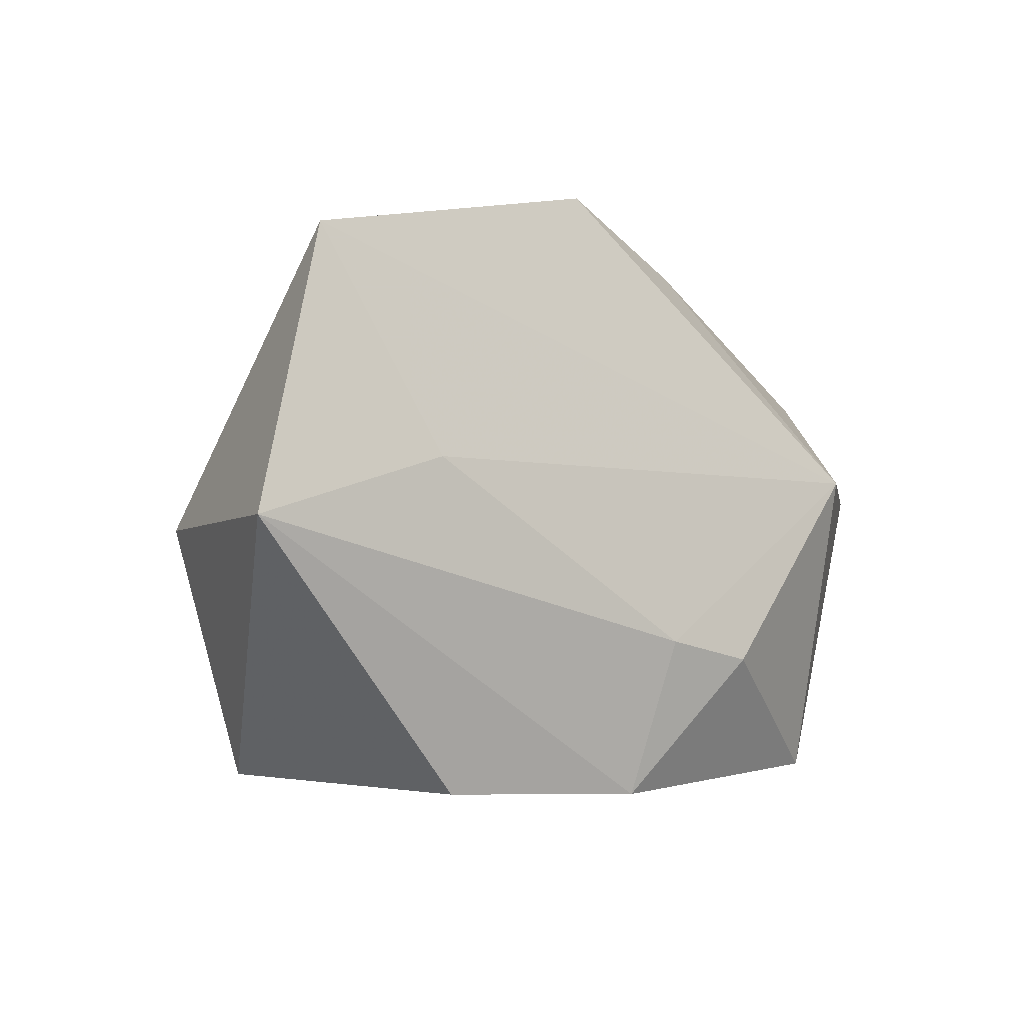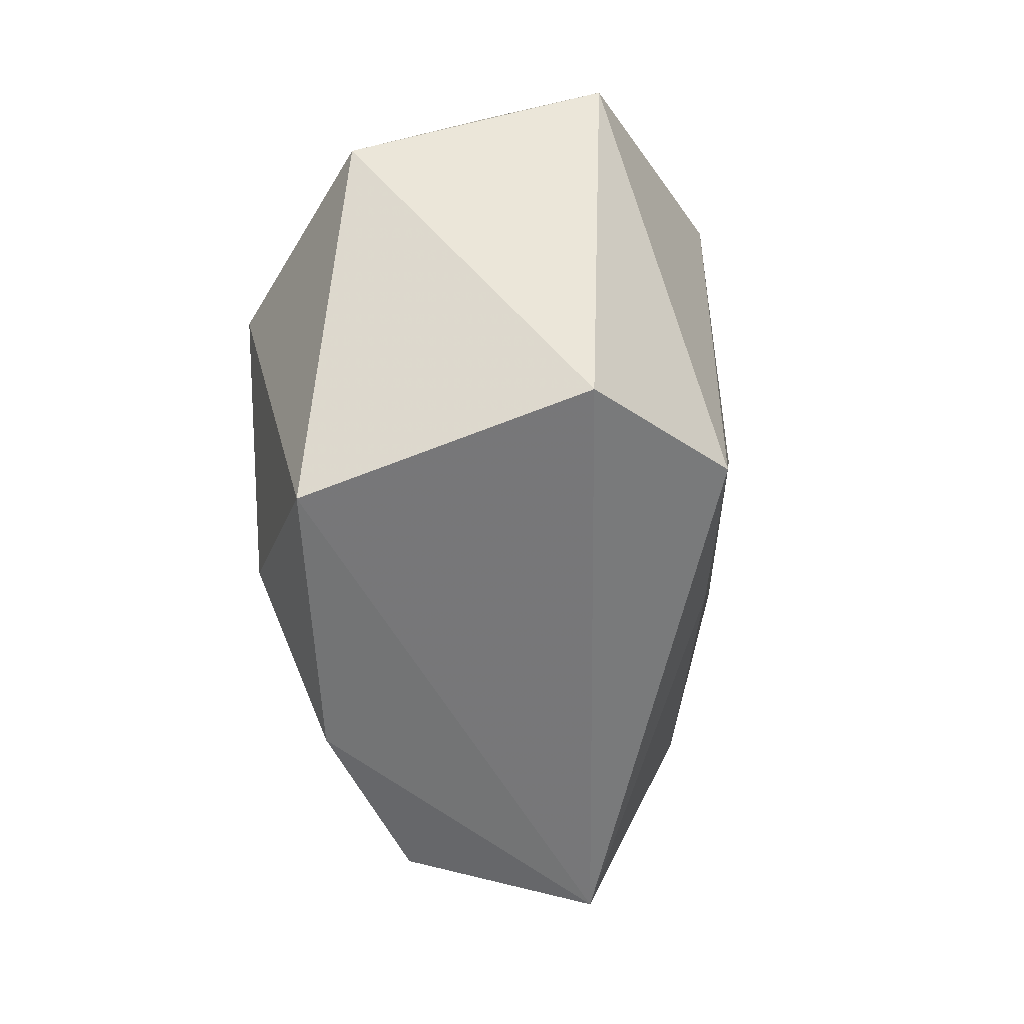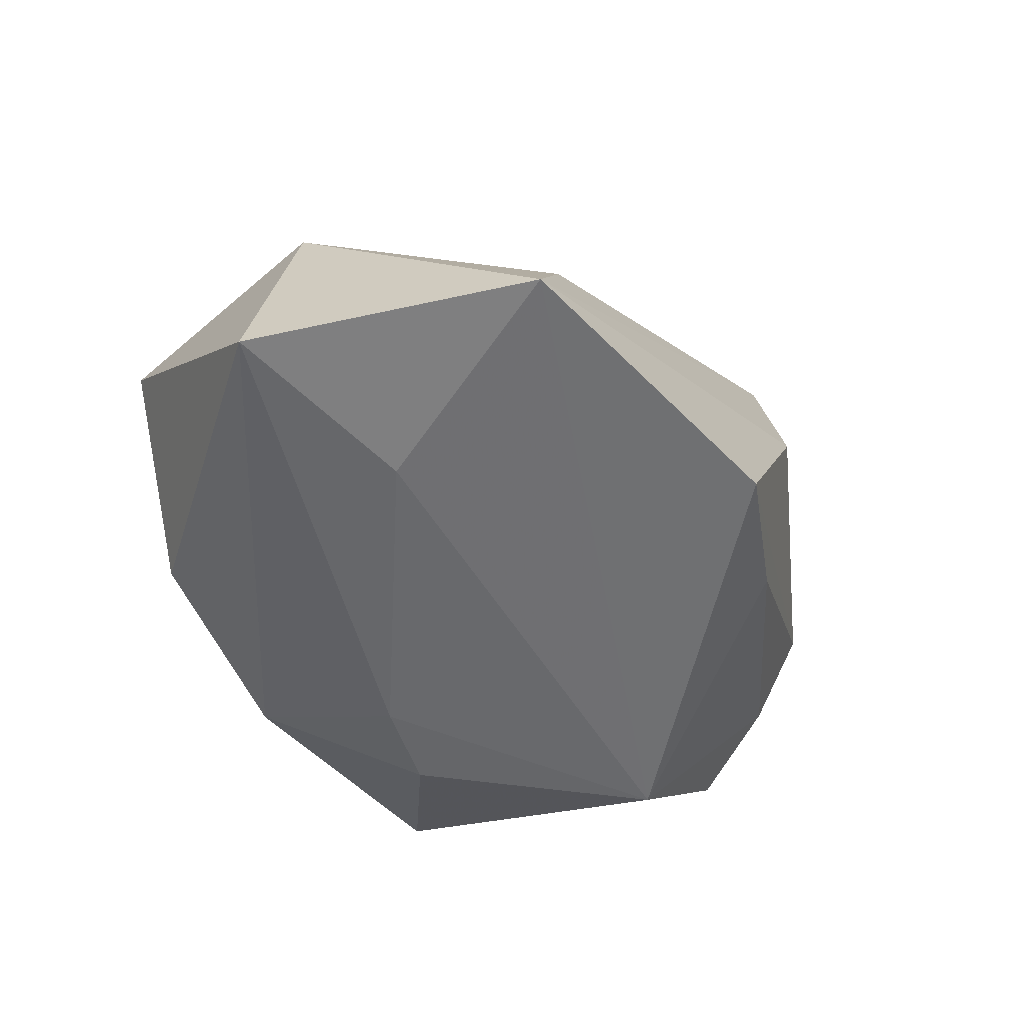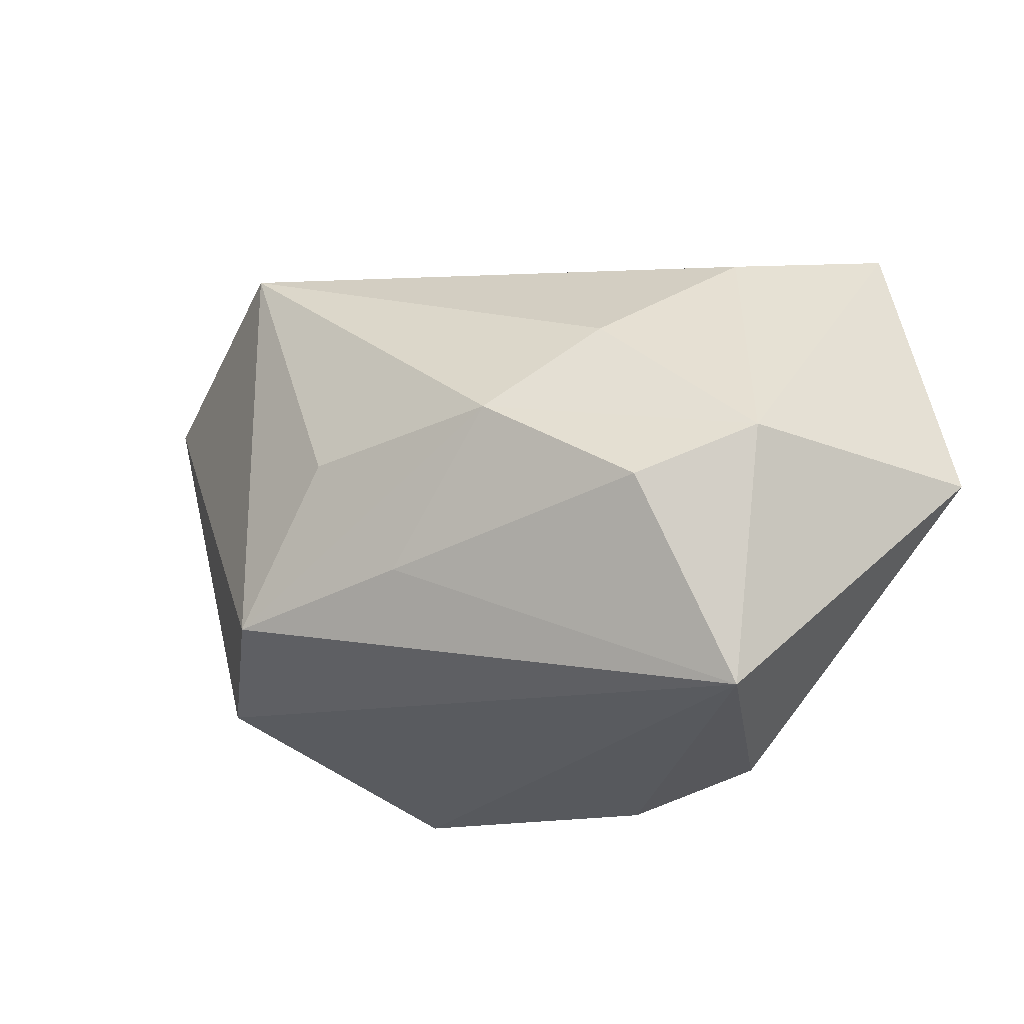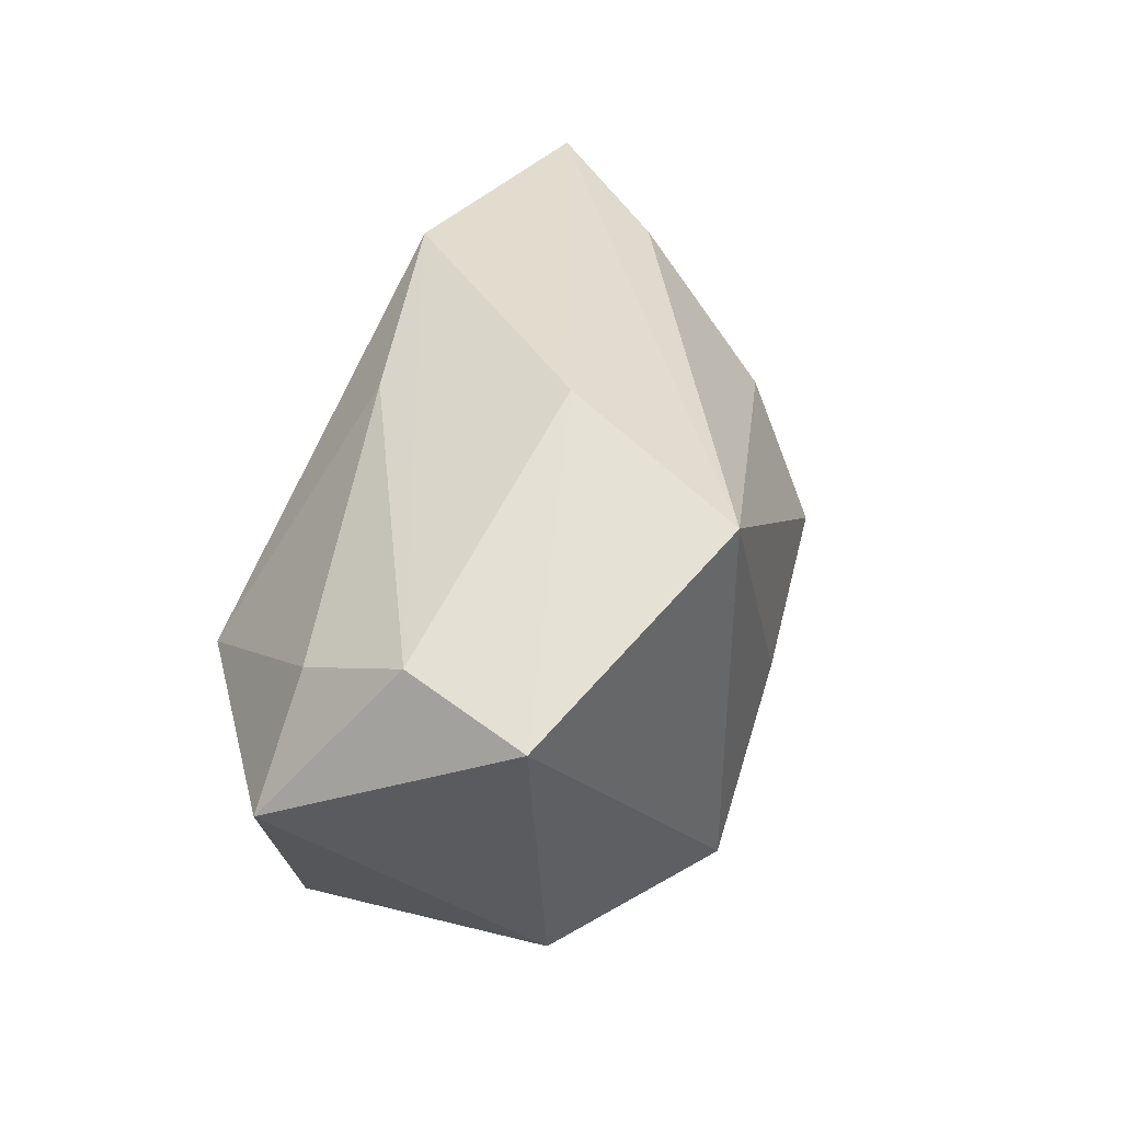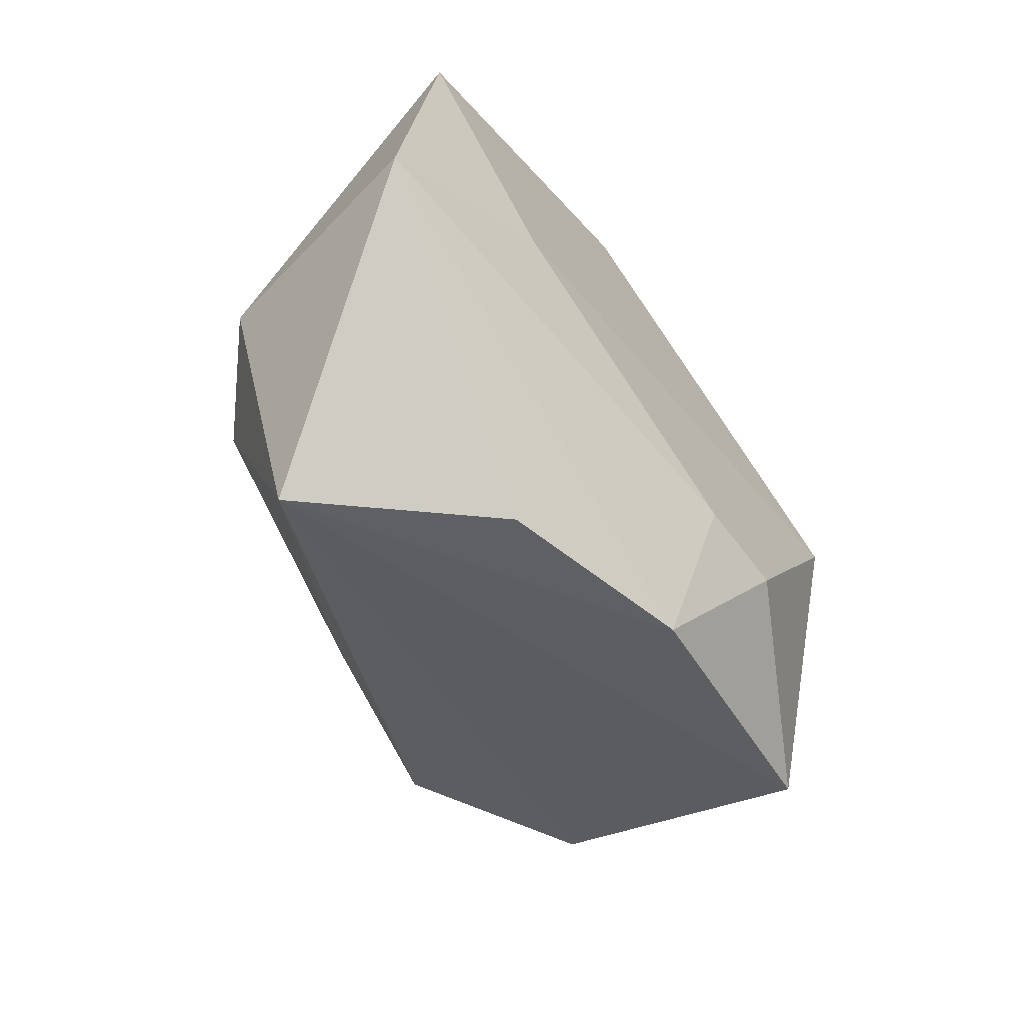
<metadata>
{"format":"obj","ext":"obj","renderer":"f3d","projection":"perspective","resolution":1024,"background":"white","views":[{"elev":-7.3,"azim":139.6,"up":"+Y"},{"elev":-48.7,"azim":-80.1,"up":"+Y"},{"elev":-48.4,"azim":116.9,"up":"+Z"},{"elev":-23.3,"azim":45.9,"up":"+Y"},{"elev":41.8,"azim":-64.5,"up":"+Y"},{"elev":-50.0,"azim":125.0,"up":"+Y"}]}
</metadata>
<code>
v -0.03967 0.01674 -0.006213
v 0.001393 -0.03352 -0.01921
v -0.000335 -0.01653 -0.02478
v -0.04078 0.02246 0.005664
v -0.02947 0.004172 -0.02363
v 0.02354 -0.03352 -0.01435
v 0.01944 0.00101 0.02402
v 0.03486 -0.00976 0.0166
v -0.01615 -0.01703 0.02883
v 0.00766 0.03474 -0.01733
v 0.03108 0.001686 -0.02211
v -0.04959 0.004936 -0.006947
v -0.009714 0.03428 0.008117
v -0.0161 0.02901 0.02883
v 0.02779 0.01124 0.01386
v 0.05189 -0.005826 -0.01886
v -0.03082 -0.02987 -0.01499
v 0.04488 -0.004546 0.007989
v 0.03807 -0.03129 0.005106
v 0.04399 0.02566 -0.01776
v -0.01101 0.0289 -0.01284
v -0.01091 -0.01817 -0.02513
v -0.04349 0.01981 0.01976
v -0.003083 -0.000445 0.02883
v 0.005025 -0.01426 0.02416
v -0.03287 -0.02113 0.01644
v 0.03419 0.02319 -0.002734
f 6 16 19
f 26 19 9
f 17 19 26
f 16 3 11
f 11 3 5
f 21 10 5
f 21 4 10
f 18 19 16
f 25 9 19
f 14 9 24
f 2 16 6
f 2 3 16
f 6 19 2
f 19 17 2
f 12 17 26
f 5 17 12
f 16 11 20
f 5 10 20
f 20 11 5
f 20 18 16
f 27 18 20
f 20 14 27
f 19 18 8
f 8 25 19
f 15 18 27
f 27 14 15
f 3 2 22
f 22 2 17
f 5 3 22
f 22 17 5
f 23 12 26
f 4 12 23
f 26 9 23
f 9 14 23
f 4 21 1
f 1 12 4
f 1 21 5
f 5 12 1
f 13 20 10
f 14 20 13
f 10 4 13
f 4 23 13
f 13 23 14
f 7 15 14
f 7 14 24
f 7 8 18
f 18 15 7
f 25 8 7
f 24 9 7
f 9 25 7

</code>
